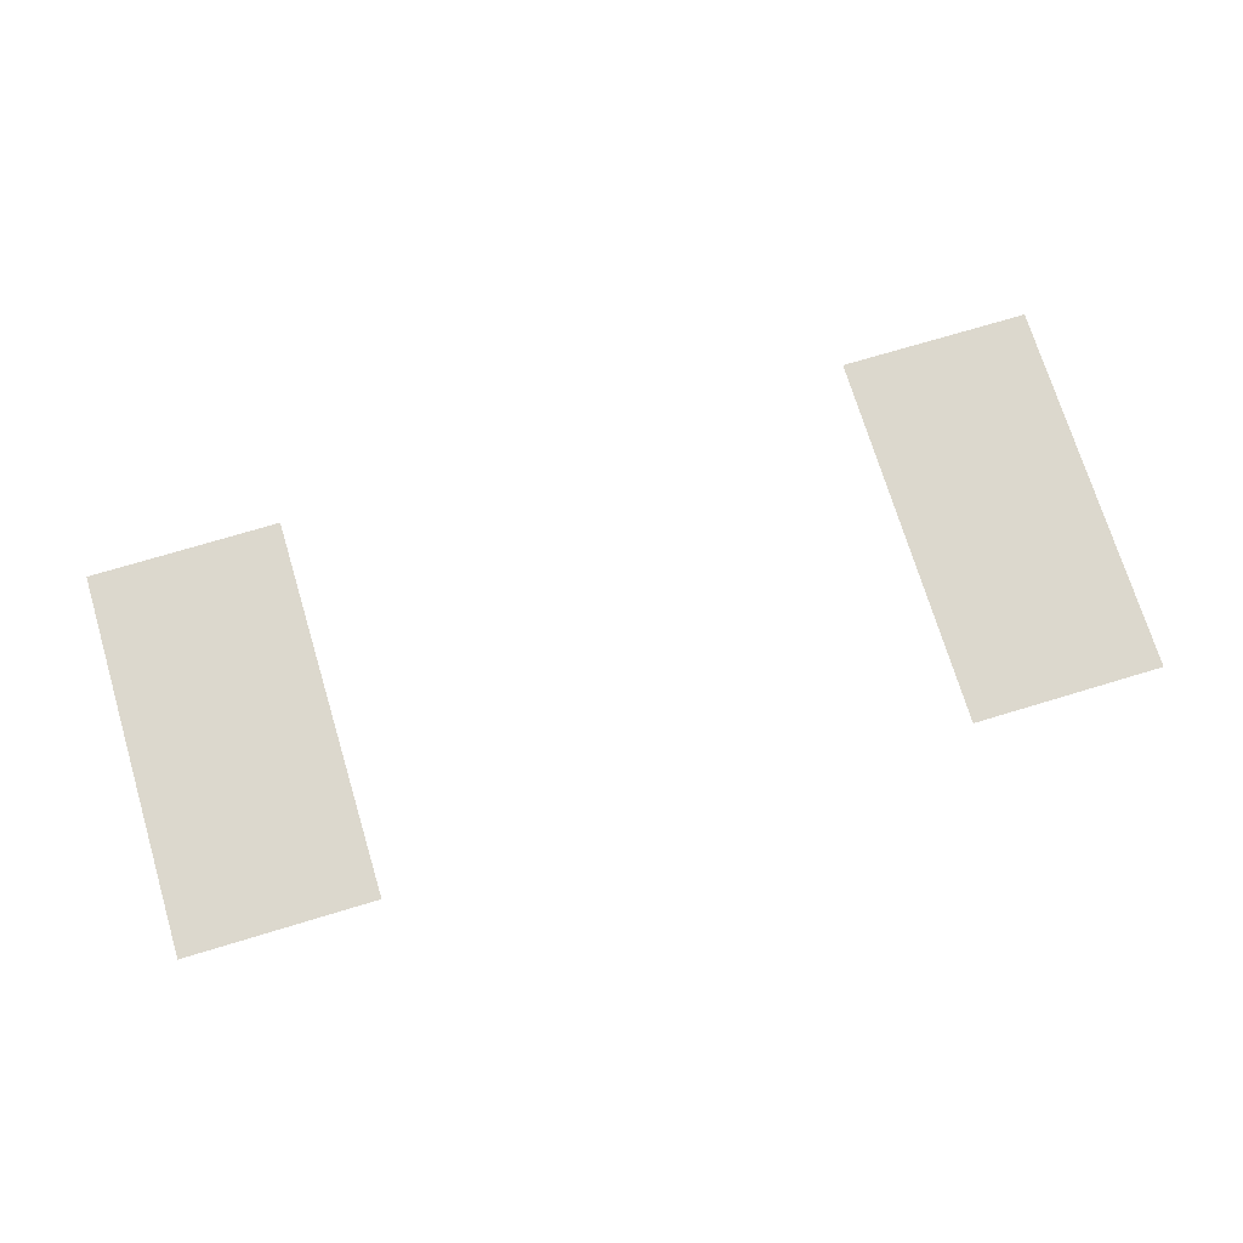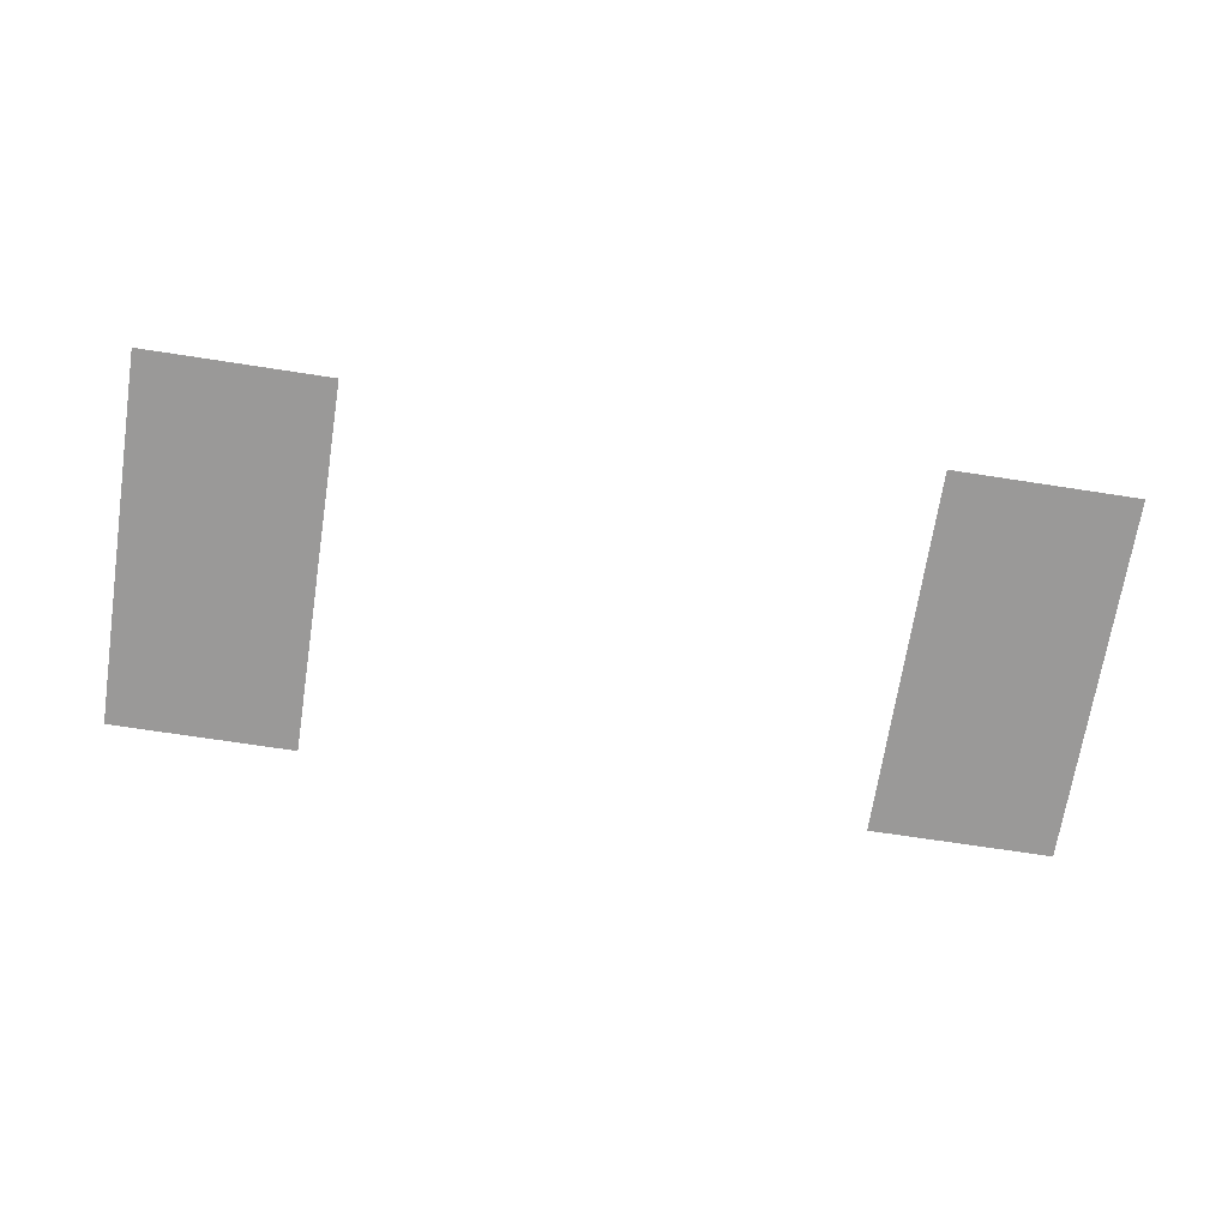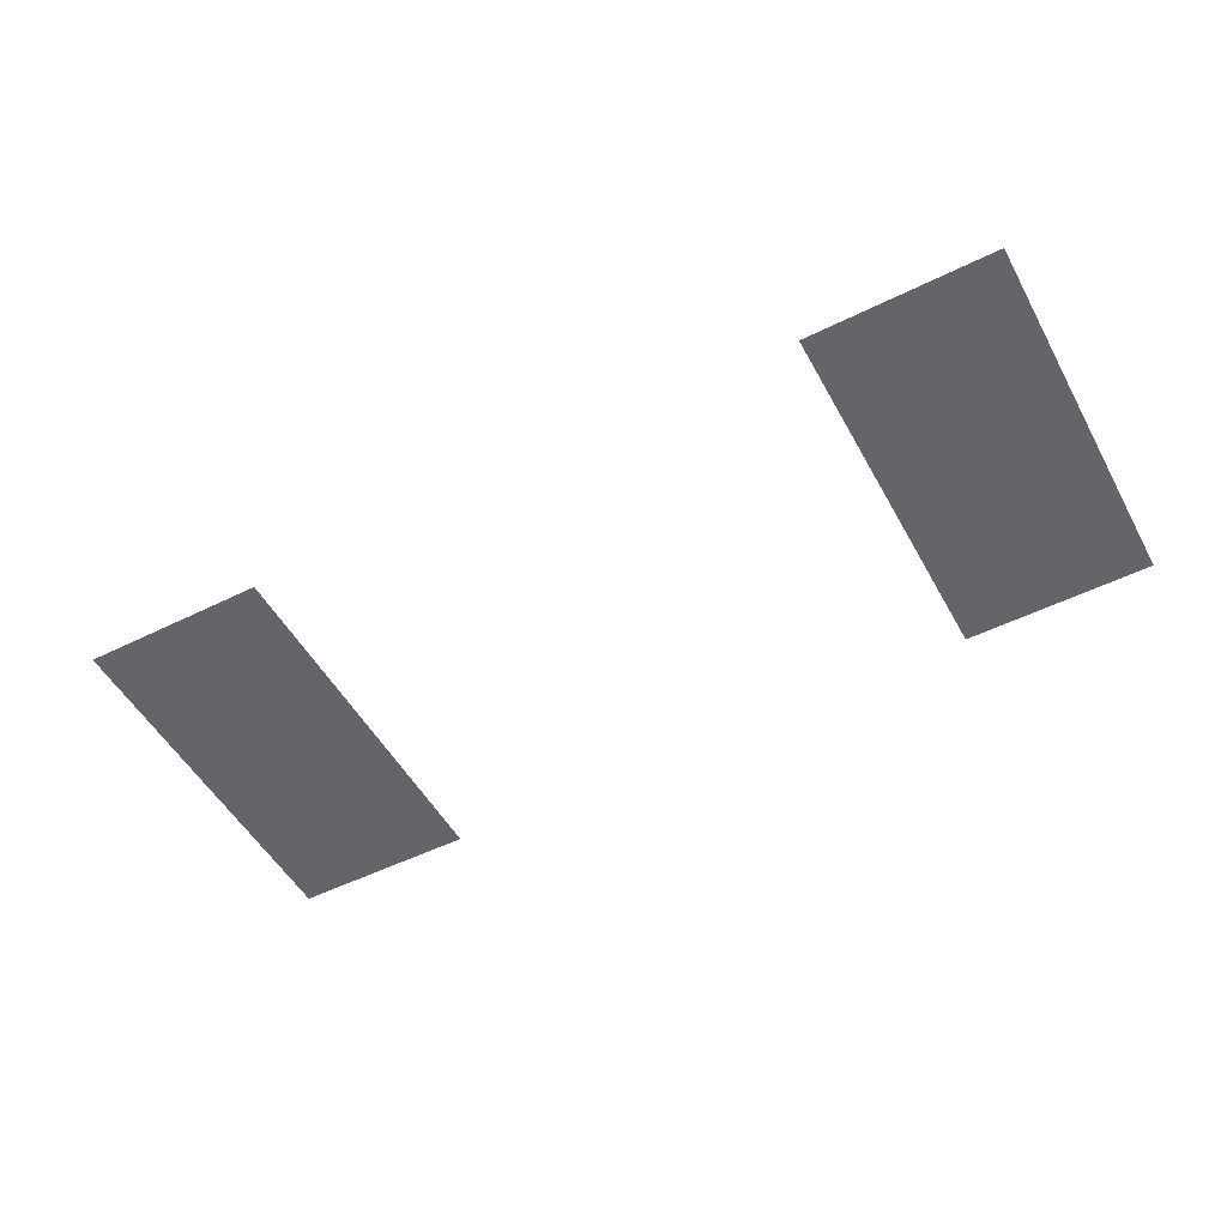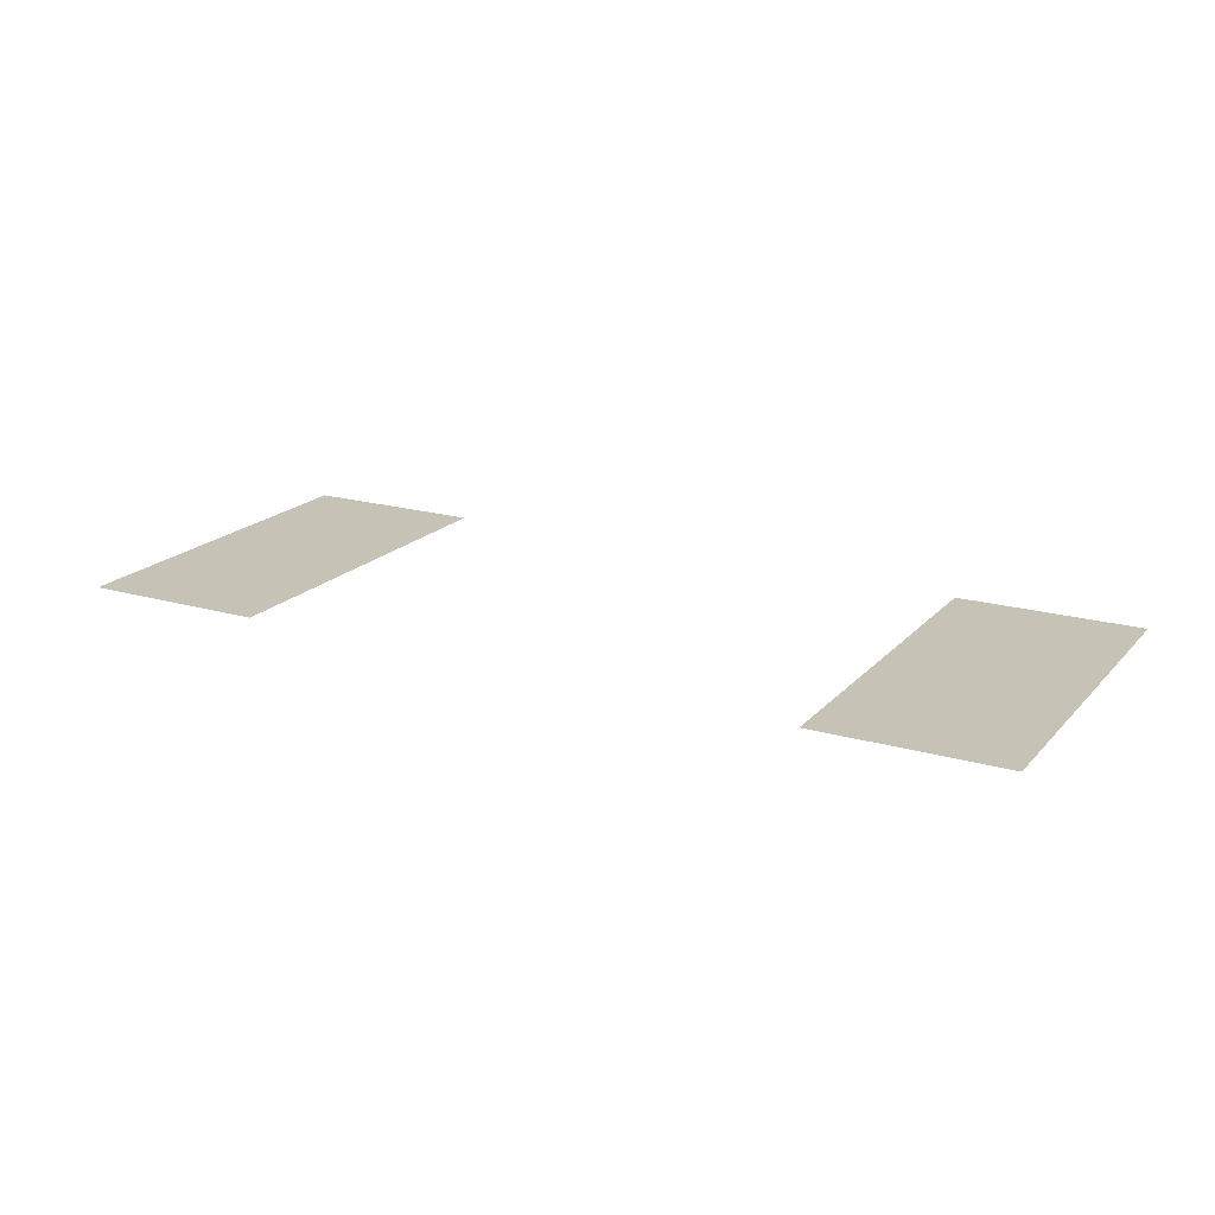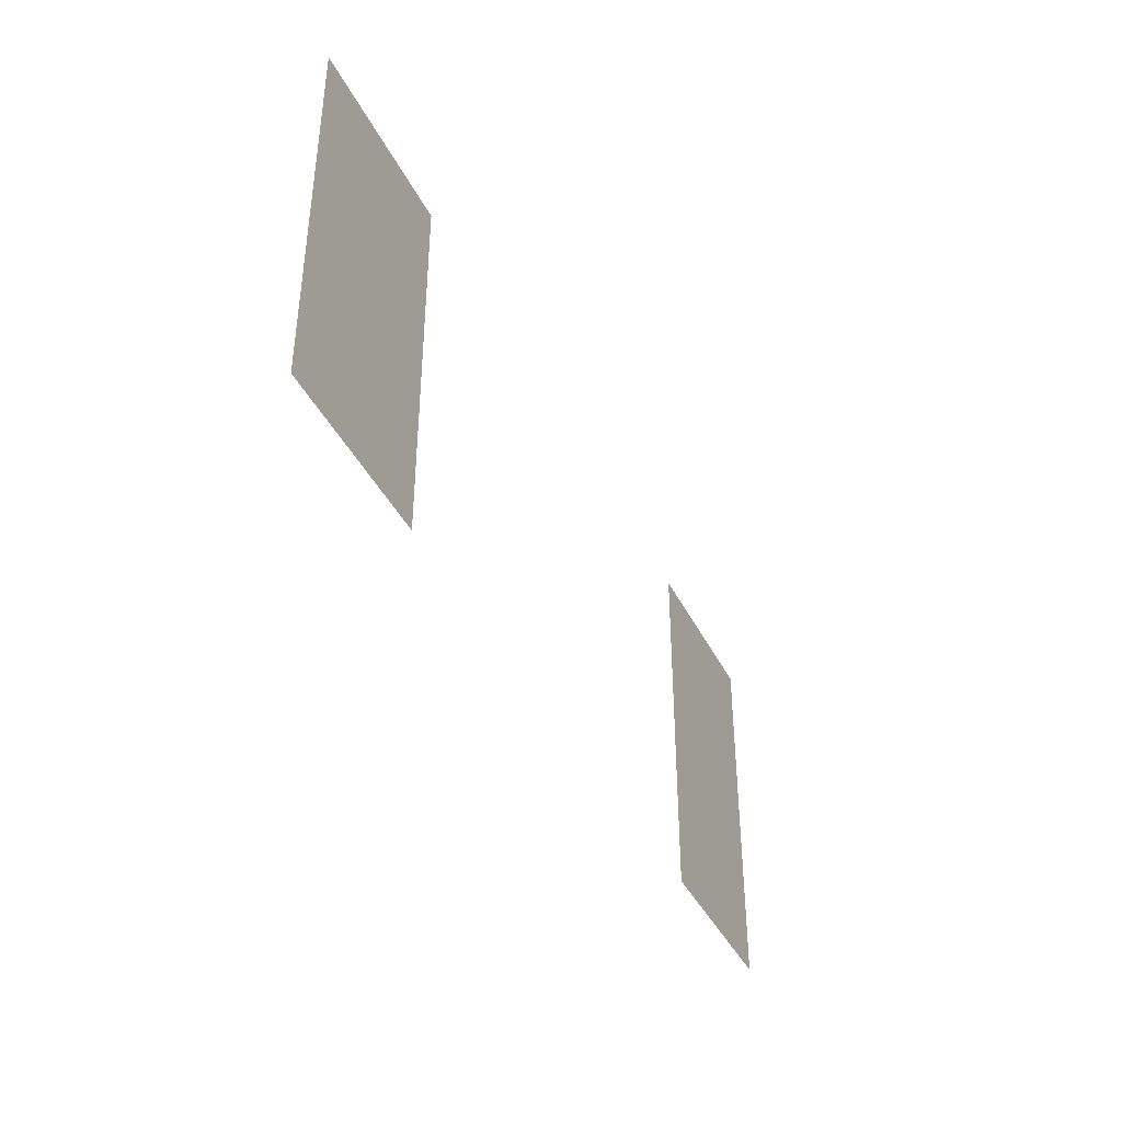
<metadata>
{"format":"obj","ext":"obj","renderer":"f3d","projection":"perspective","resolution":1024,"background":"white","views":[{"elev":72.6,"azim":-16.8,"up":"+Z"},{"elev":-69.1,"azim":-8.8,"up":"+Z"},{"elev":-51.5,"azim":-151.7,"up":"+Z"},{"elev":19.1,"azim":-151.3,"up":"+Z"},{"elev":-40.5,"azim":114.4,"up":"+Y"}]}
</metadata>
<code>
v -320 -96 0
v -352 -96 0
v -352 -64 0
v -320 -64 0
v -448 -96 0
v -480 -96 0
v -480 -64 0
v -448 -64 0
v -320 -128 0
v -352 -128 0
v -352 -96 0
v -320 -96 0
v -448 -128 0
v -480 -128 0
v -480 -96 0
v -448 -96 0
g Depression_salle_01_mesh_0011
f 1 2 3 4
f 5 6 7 8
f 9 10 11 12
f 13 14 15 16

</code>
